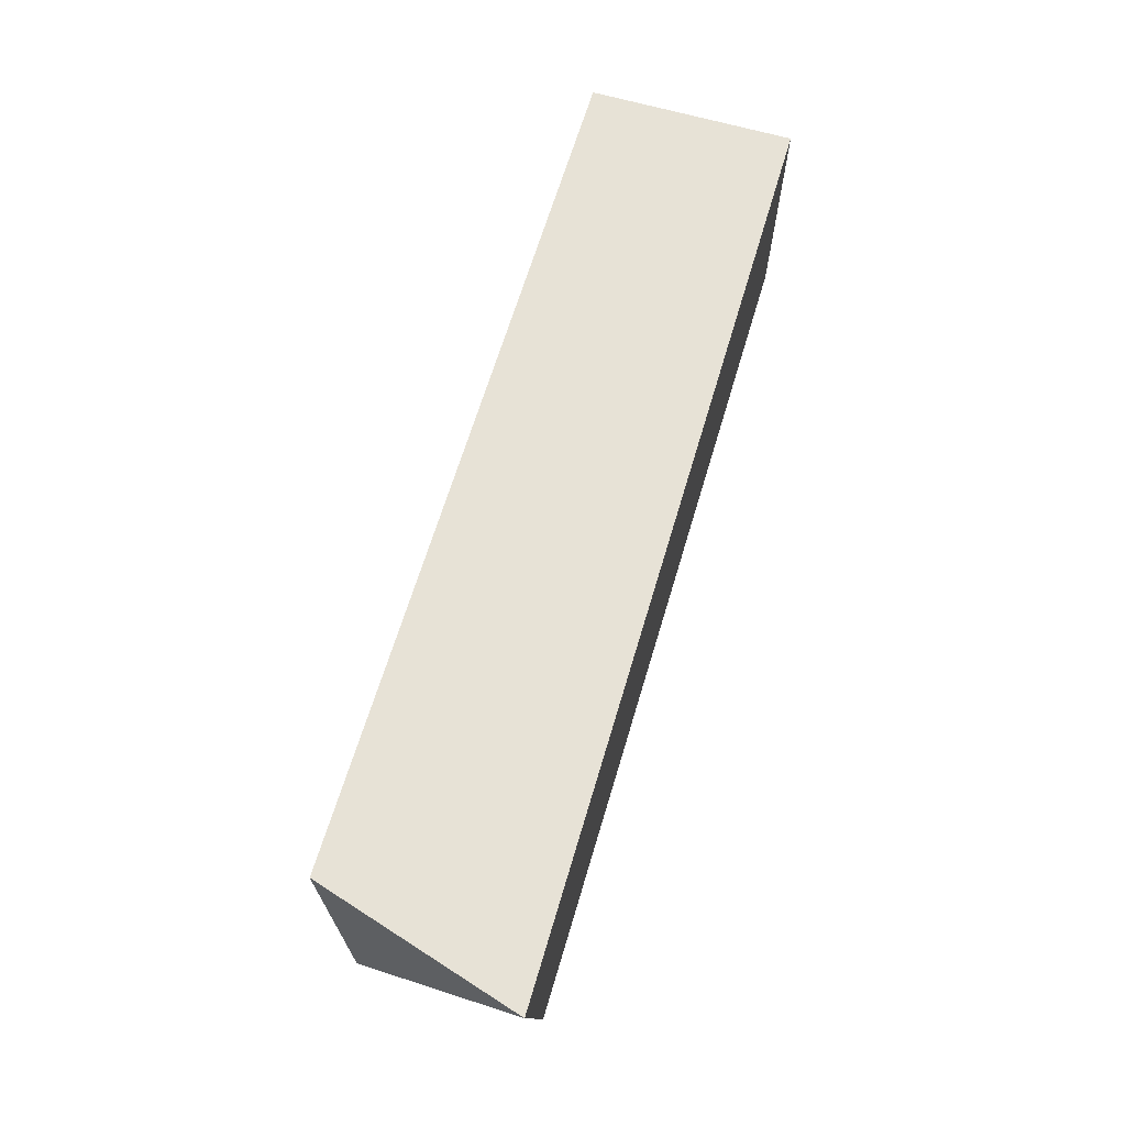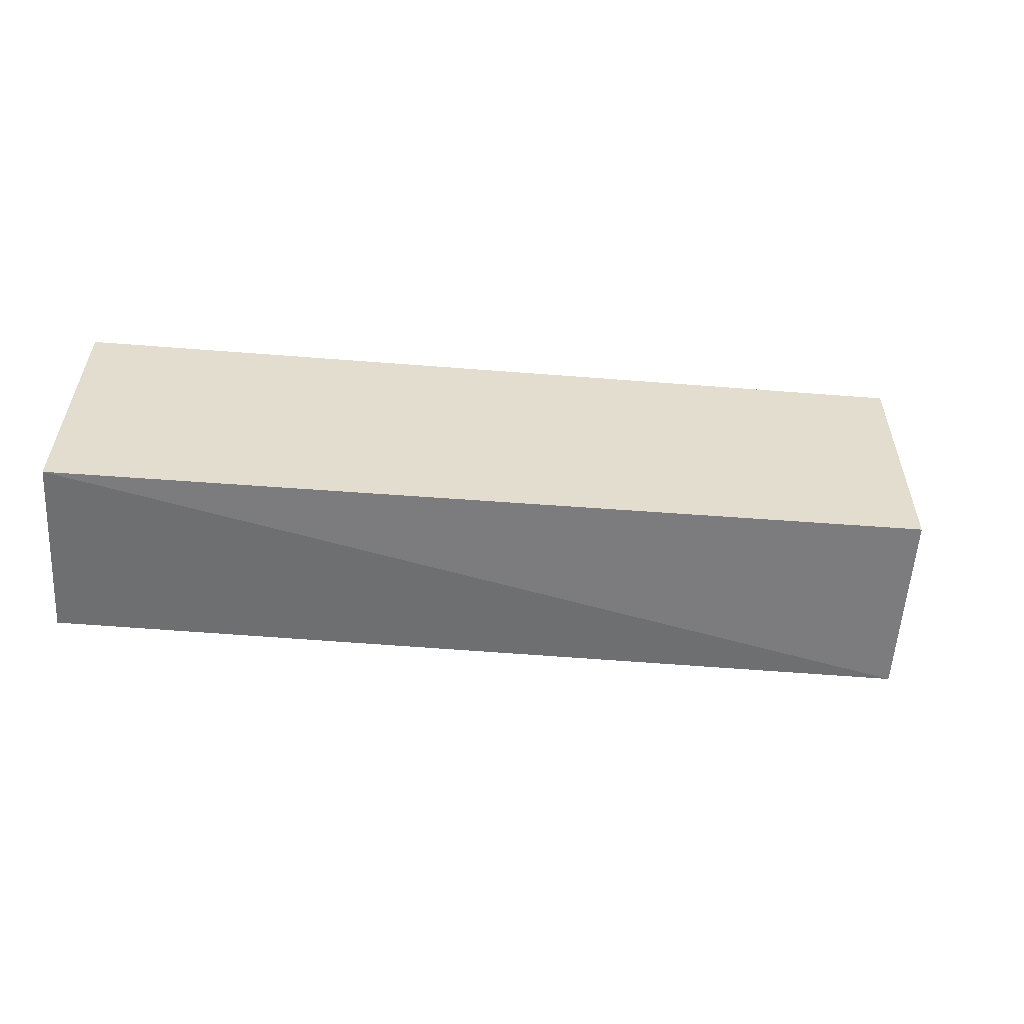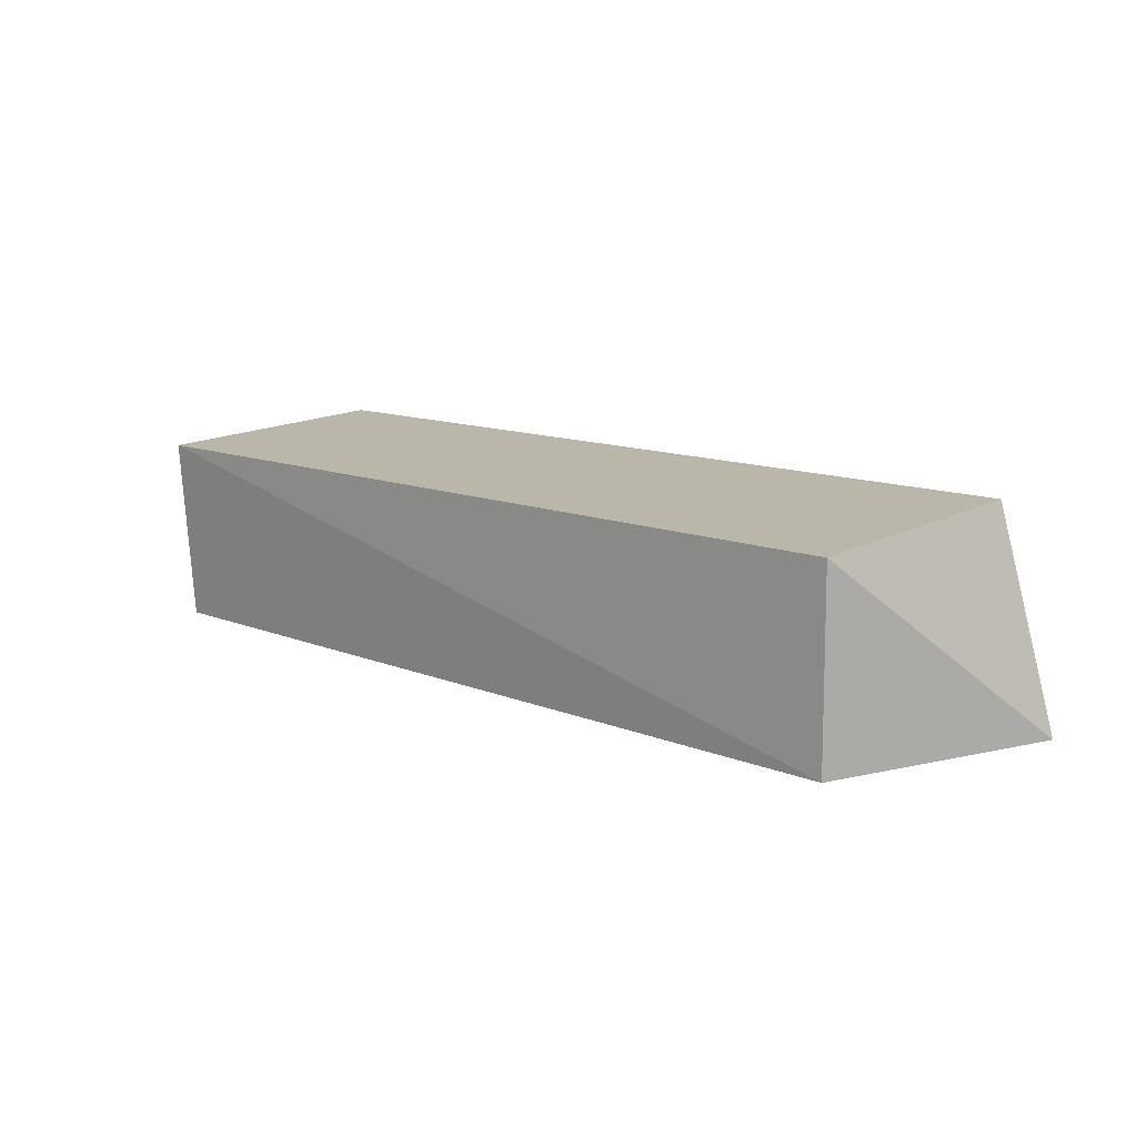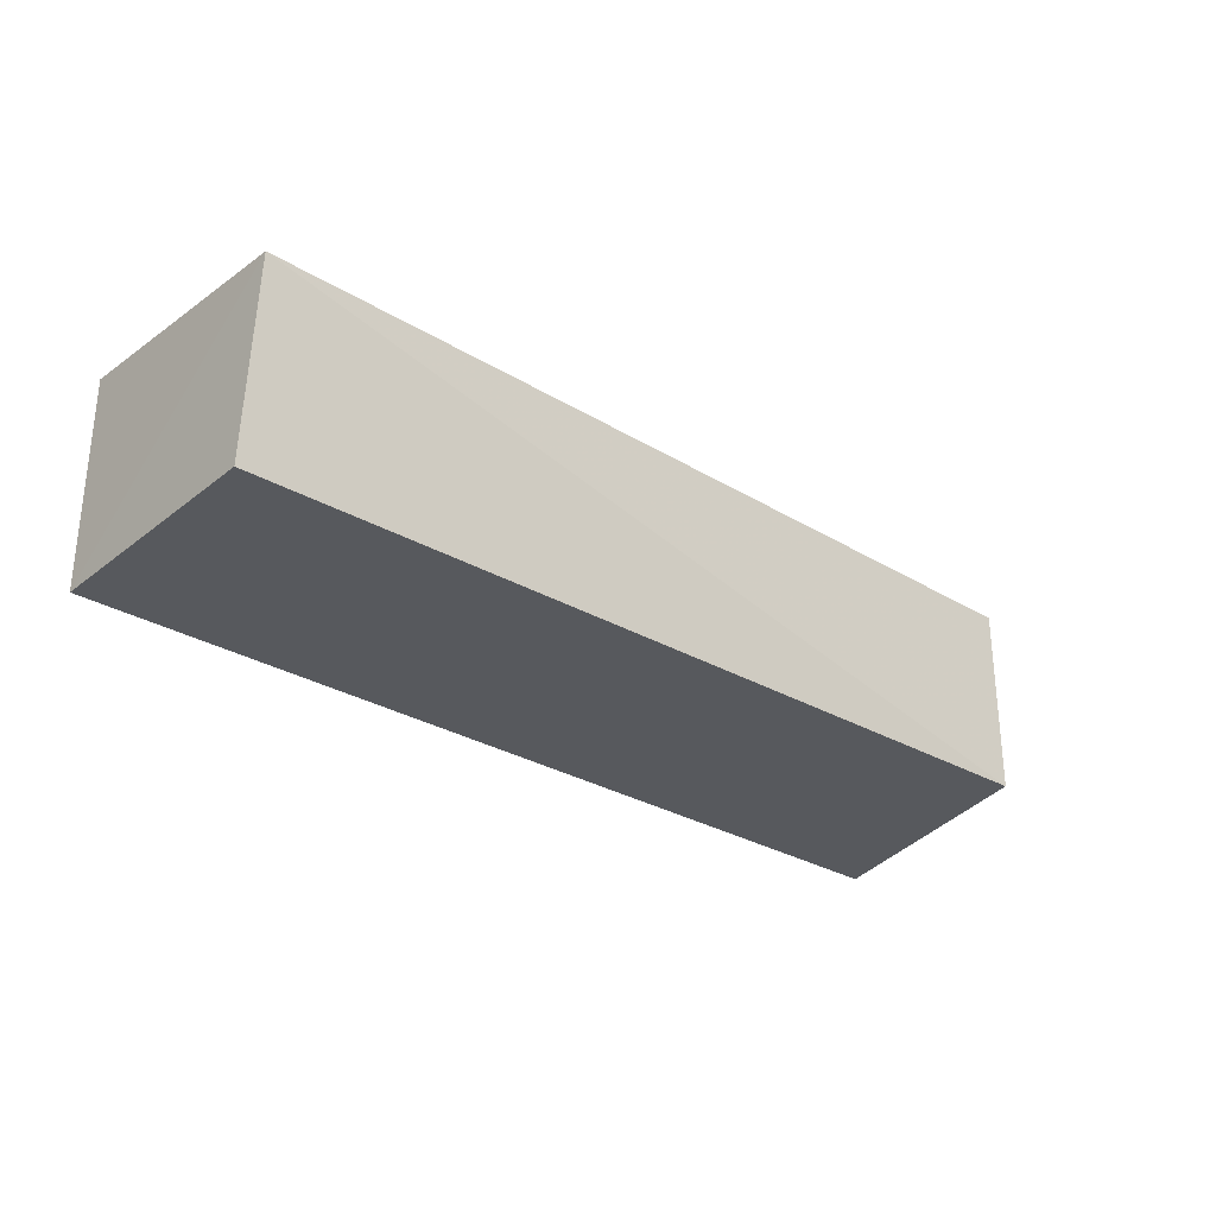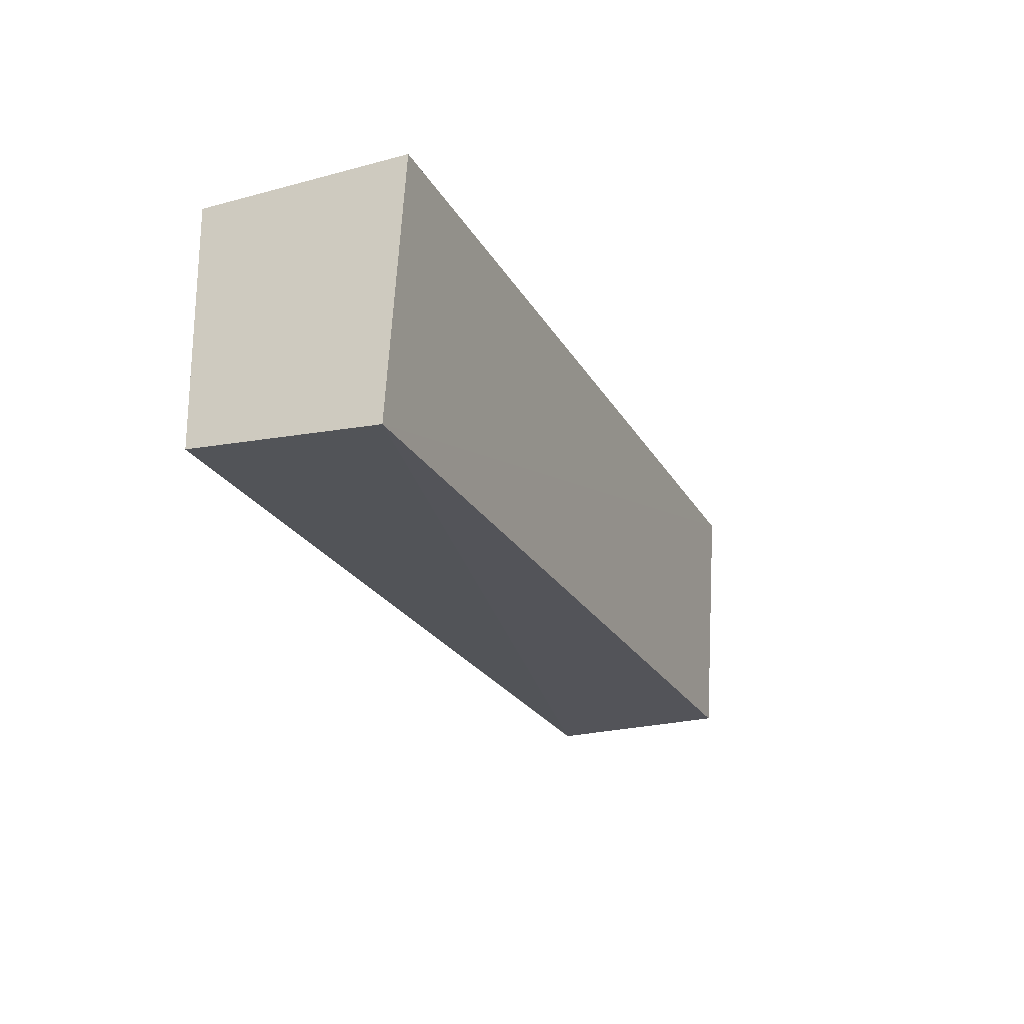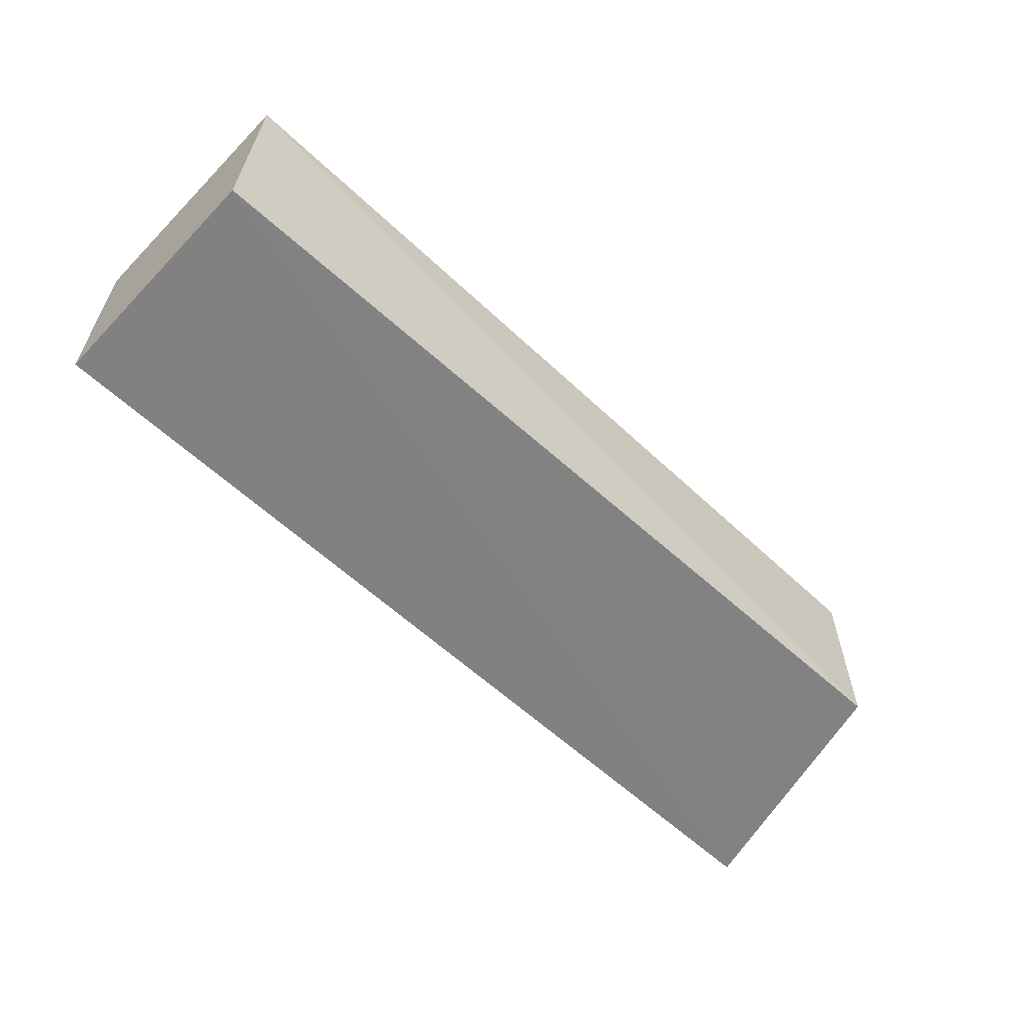
<metadata>
{"format":"obj","ext":"obj","renderer":"f3d","projection":"perspective","resolution":1024,"background":"white","views":[{"elev":63.4,"azim":106.6,"up":"+Y"},{"elev":-59.0,"azim":-4.2,"up":"+Y"},{"elev":11.5,"azim":44.1,"up":"+Z"},{"elev":-28.8,"azim":-41.4,"up":"+Z"},{"elev":-24.2,"azim":-66.3,"up":"+Y"},{"elev":-59.6,"azim":-43.4,"up":"+Z"}]}
</metadata>
<code>
v 0.1087 -0.001911 0.2297
v 0.1087 -0.02785 0.228
v 0.115 -0.001719 0.2085
v 0.01939 -0.001946 0.2089
v 0.01935 -0.02846 0.2287
v 0.01939 -0.001945 0.2304
v 0.1087 -0.02781 0.209
v 0.0194 -0.02693 0.2093
f 1 2 3
f 5 2 1
f 6 1 3
f 6 3 4
f 6 5 1
f 6 4 5
f 7 3 2
f 7 2 5
f 8 7 5
f 8 5 4
f 8 4 3
f 8 3 7

</code>
